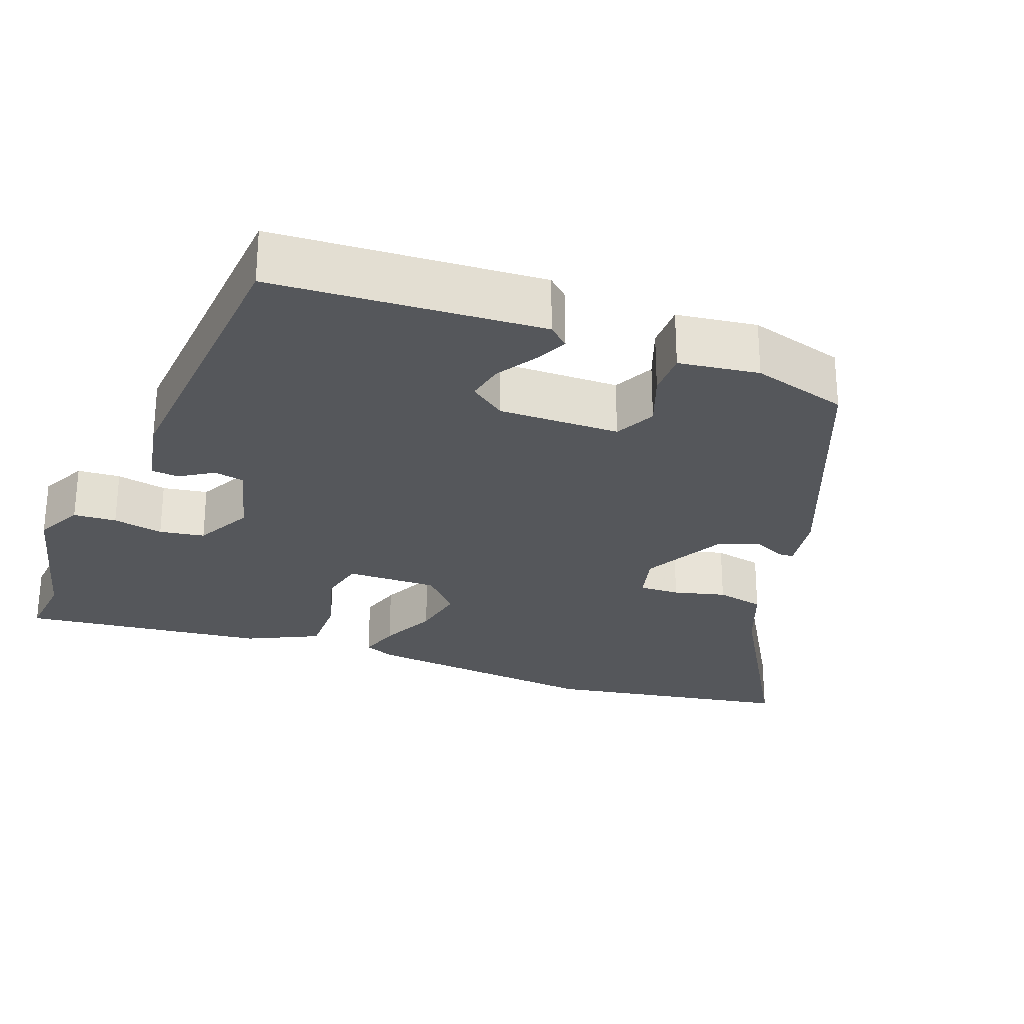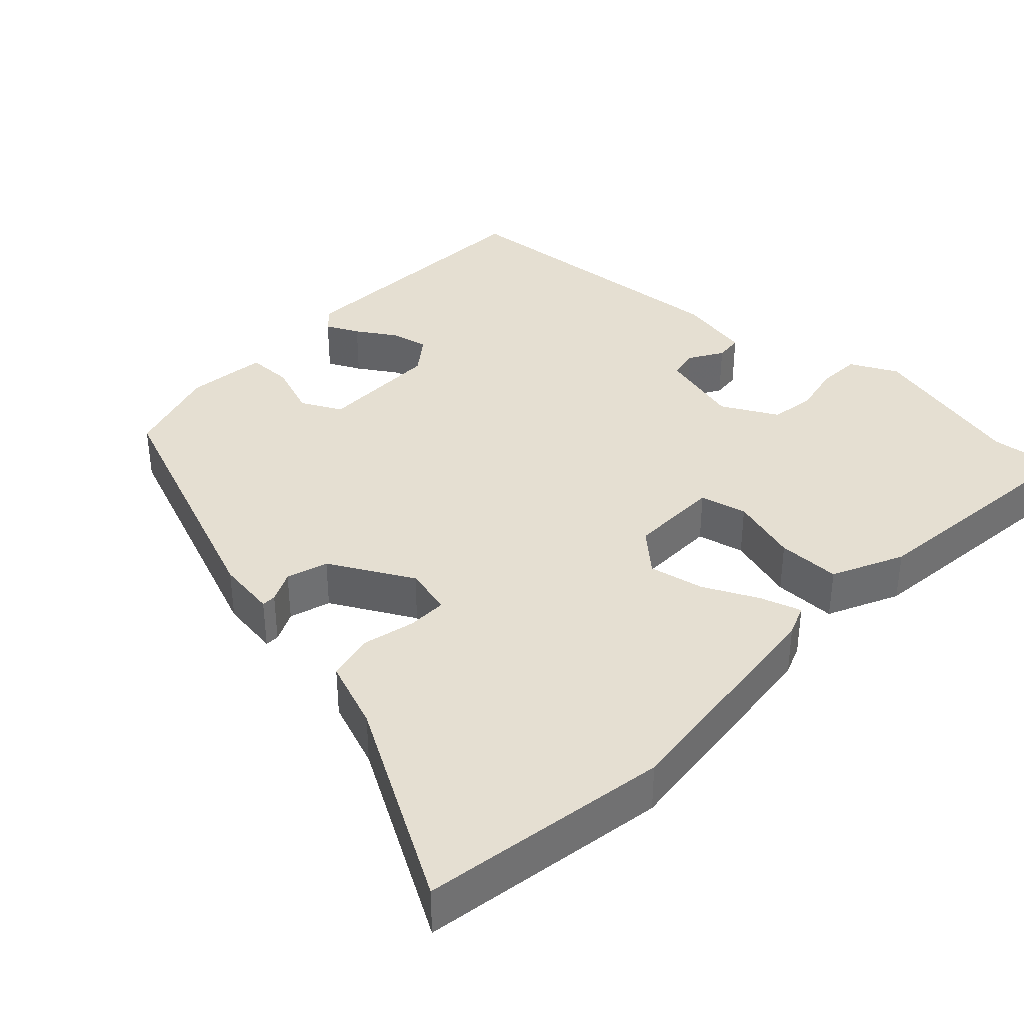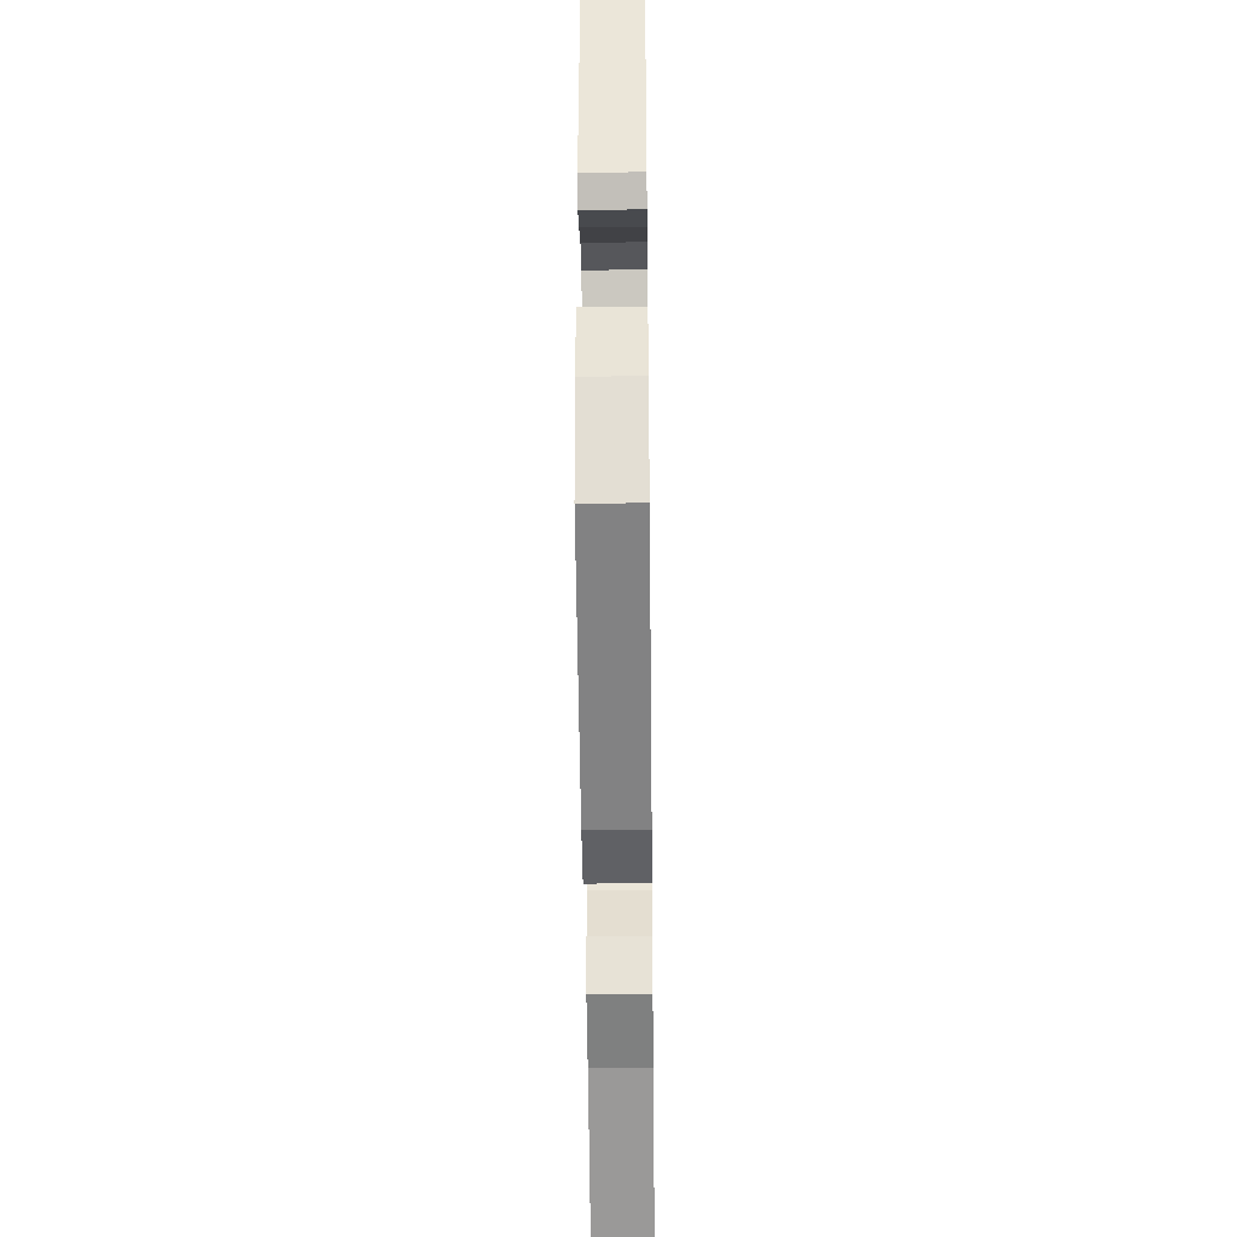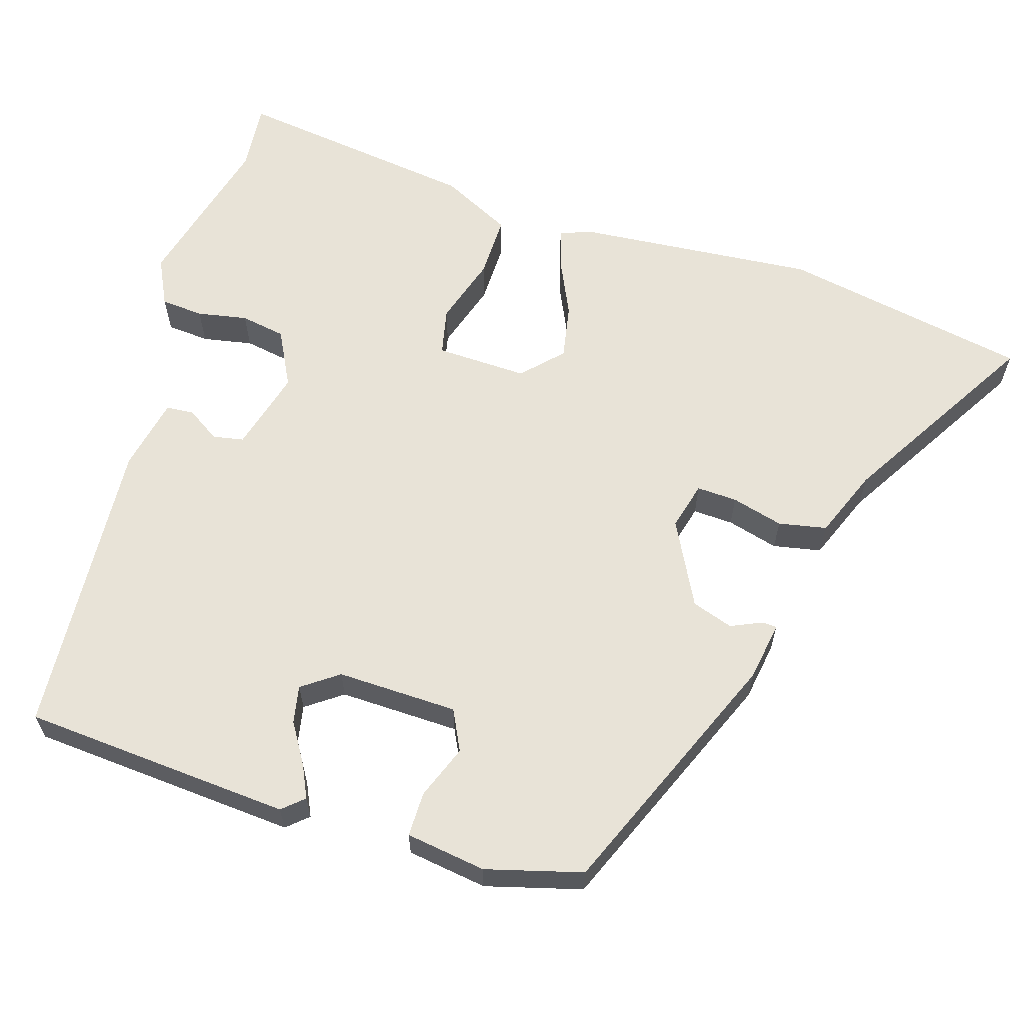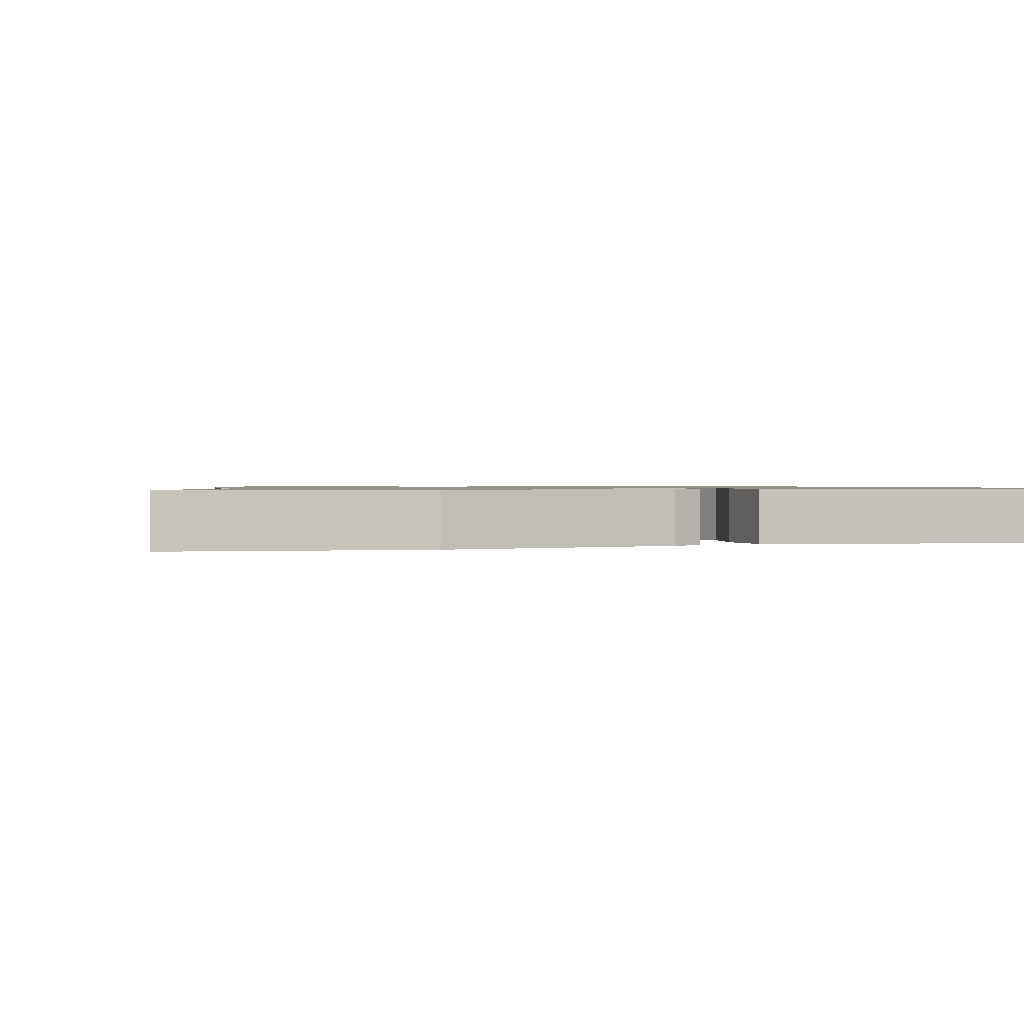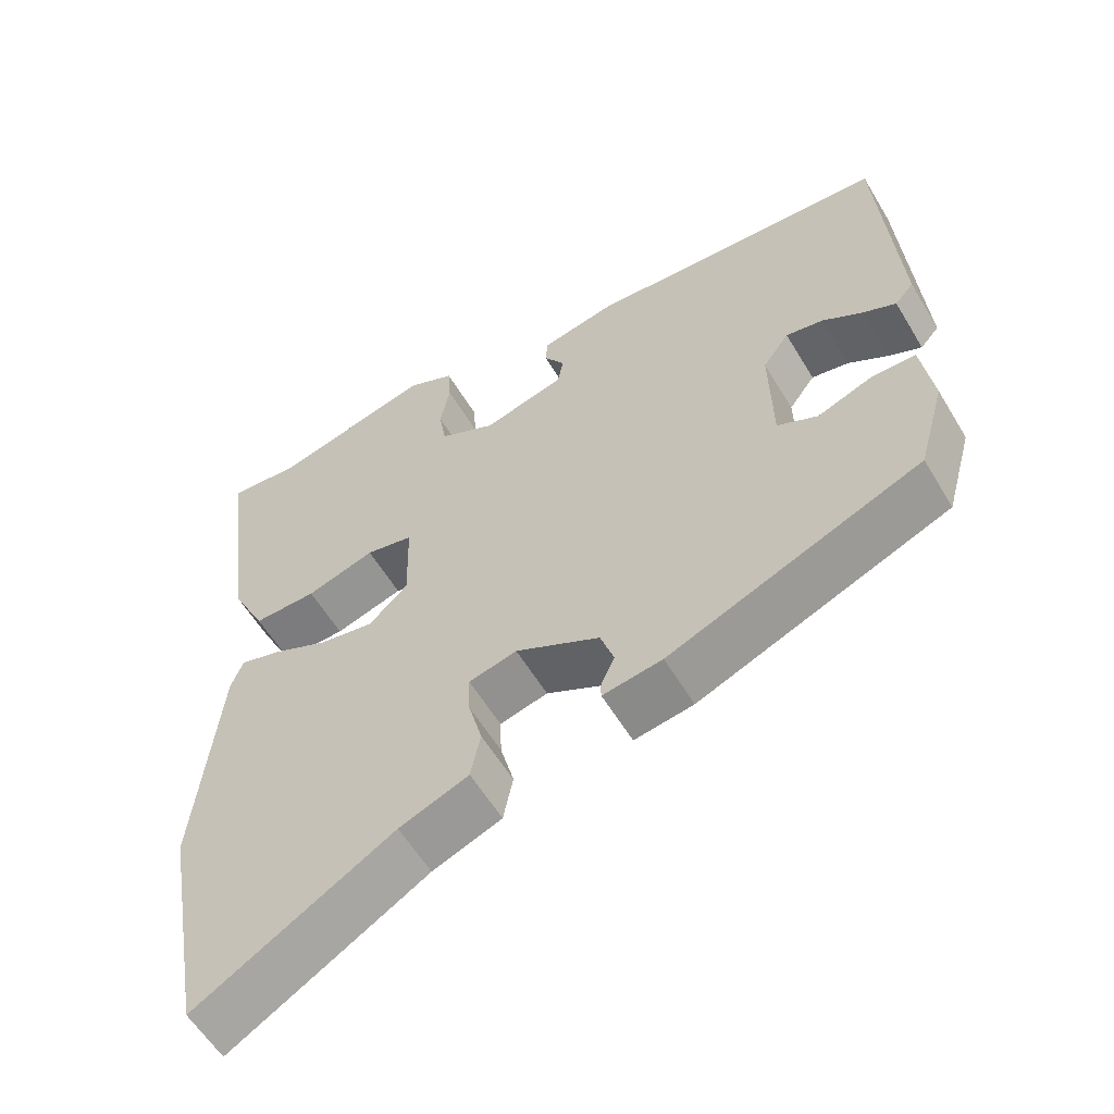
<metadata>
{"format":"obj","ext":"obj","renderer":"f3d","projection":"perspective","resolution":1024,"background":"white","views":[{"elev":-27.0,"azim":69.1,"up":"+Y"},{"elev":37.5,"azim":-137.5,"up":"+Y"},{"elev":-38.6,"azim":90.7,"up":"+Z"},{"elev":62.3,"azim":107.6,"up":"+Y"},{"elev":0.9,"azim":-112.0,"up":"+Y"},{"elev":-58.5,"azim":30.8,"up":"+Z"}]}
</metadata>
<code>
v 0.472 0.07 -0.329
v 0.136 0.07 -0.466
v 0.057 0.07 -0.478
v 0.056 0.07 -0.459
v 0.075 0.07 -0.417
v 0.057 0.07 -0.362
v -0.055 0.07 -0.303
v -0.119 0.07 -0.319
v -0.117 0.07 -0.373
v -0.099 0.07 -0.442
v -0.112 0.07 -0.506
v -0.204 0.07 -0.542
v -0.465 0.07 -0.696
v -0.524 0.07 -0.366
v -0.494 0.07 -0.047
v -0.478 0.07 -0.005
v -0.423 0.07 -0.022
v -0.349 0.07 -0.057
v -0.276 0.07 -0.071
v -0.224 0.07 -0.022
v -0.227 0.07 0.1
v -0.29 0.07 0.114
v -0.381 0.07 0.086
v -0.465 0.07 0.085
v -0.511 0.07 0.179
v -0.552 0.07 0.505
v -0.459 0.07 0.496
v -0.246 0.07 0.55
v -0.183 0.07 0.519
v -0.179 0.07 0.462
v -0.192 0.07 0.395
v -0.182 0.07 0.335
v -0.107 0.07 0.296
v 0.002 0.07 0.325
v 0.01 0.07 0.366
v -0.018 0.07 0.41
v -0.015 0.07 0.447
v 0.083 0.07 0.467
v 0.487 0.07 0.438
v 0.511 0.07 0.079
v 0.486 0.07 0.051
v 0.442 0.07 0.072
v 0.389 0.07 0.105
v 0.339 0.07 0.115
v 0.304 0.07 0.067
v 0.307 0.07 -0.094
v 0.361 0.07 -0.121
v 0.433 0.07 -0.094
v 0.493 0.07 -0.094
v 0.508 0.07 -0.201
v 0.472 0 -0.329
v 0.136 0 -0.466
v 0.057 0 -0.478
v 0.056 0 -0.459
v 0.075 0 -0.417
v 0.057 0 -0.362
v -0.055 0 -0.303
v -0.119 0 -0.319
v -0.117 0 -0.373
v -0.099 0 -0.442
v -0.112 0 -0.506
v -0.204 0 -0.542
v -0.465 0 -0.696
v -0.524 0 -0.366
v -0.494 0 -0.047
v -0.478 0 -0.005
v -0.423 0 -0.022
v -0.349 0 -0.057
v -0.276 0 -0.071
v -0.224 0 -0.022
v -0.227 0 0.1
v -0.29 0 0.114
v -0.381 0 0.086
v -0.465 0 0.085
v -0.511 0 0.179
v -0.552 0 0.505
v -0.459 0 0.496
v -0.246 0 0.55
v -0.183 0 0.519
v -0.179 0 0.462
v -0.192 0 0.395
v -0.182 0 0.335
v -0.107 0 0.296
v 0.002 0 0.325
v 0.01 0 0.366
v -0.018 0 0.41
v -0.015 0 0.447
v 0.083 0 0.467
v 0.487 0 0.438
v 0.511 0 0.079
v 0.486 0 0.051
v 0.442 0 0.072
v 0.389 0 0.105
v 0.339 0 0.115
v 0.304 0 0.067
v 0.307 0 -0.094
v 0.361 0 -0.121
v 0.433 0 -0.094
v 0.493 0 -0.094
v 0.508 0 -0.201
f 47 48 49 50
f 46 47 50 1
f 40 41 42 43
f 38 39 40 43
f 38 43 44
f 35 36 37 38
f 34 35 38 44
f 33 34 44 45
f 28 29 30 31
f 27 28 31 32
f 26 27 32
f 22 23 24 25
f 21 22 25 26
f 15 16 17 18
f 15 18 19
f 12 13 14 15
f 12 15 19
f 9 10 11 12
f 8 9 12 19
f 7 8 19 20
f 2 3 4 5
f 46 1 2 5
f 46 5 6
f 21 26 32 33
f 21 33 45 46
f 20 21 46
f 6 7 20 46
f 100 99 98 97
f 51 100 97 96
f 93 92 91 90
f 93 90 89 88
f 94 93 88
f 88 87 86 85
f 94 88 85 84
f 95 94 84 83
f 81 80 79 78
f 82 81 78 77
f 82 77 76
f 75 74 73 72
f 76 75 72 71
f 68 67 66 65
f 69 68 65
f 65 64 63 62
f 69 65 62
f 62 61 60 59
f 69 62 59 58
f 70 69 58 57
f 55 54 53 52
f 55 52 51 96
f 56 55 96
f 83 82 76 71
f 96 95 83 71
f 96 71 70
f 96 70 57 56
f 1 51 52 2
f 2 52 53 3
f 3 53 54 4
f 4 54 55 5
f 5 55 56 6
f 6 56 57 7
f 7 57 58 8
f 8 58 59 9
f 9 59 60 10
f 10 60 61 11
f 11 61 62 12
f 12 62 63 13
f 13 63 64 14
f 14 64 65 15
f 15 65 66 16
f 16 66 67 17
f 17 67 68 18
f 18 68 69 19
f 19 69 70 20
f 20 70 71 21
f 21 71 72 22
f 22 72 73 23
f 23 73 74 24
f 24 74 75 25
f 25 75 76 26
f 26 76 77 27
f 27 77 78 28
f 28 78 79 29
f 29 79 80 30
f 30 80 81 31
f 31 81 82 32
f 32 82 83 33
f 33 83 84 34
f 34 84 85 35
f 35 85 86 36
f 36 86 87 37
f 37 87 88 38
f 38 88 89 39
f 39 89 90 40
f 40 90 91 41
f 41 91 92 42
f 42 92 93 43
f 43 93 94 44
f 44 94 95 45
f 45 95 96 46
f 46 96 97 47
f 47 97 98 48
f 48 98 99 49
f 49 99 100 50
f 50 100 51 1

</code>
